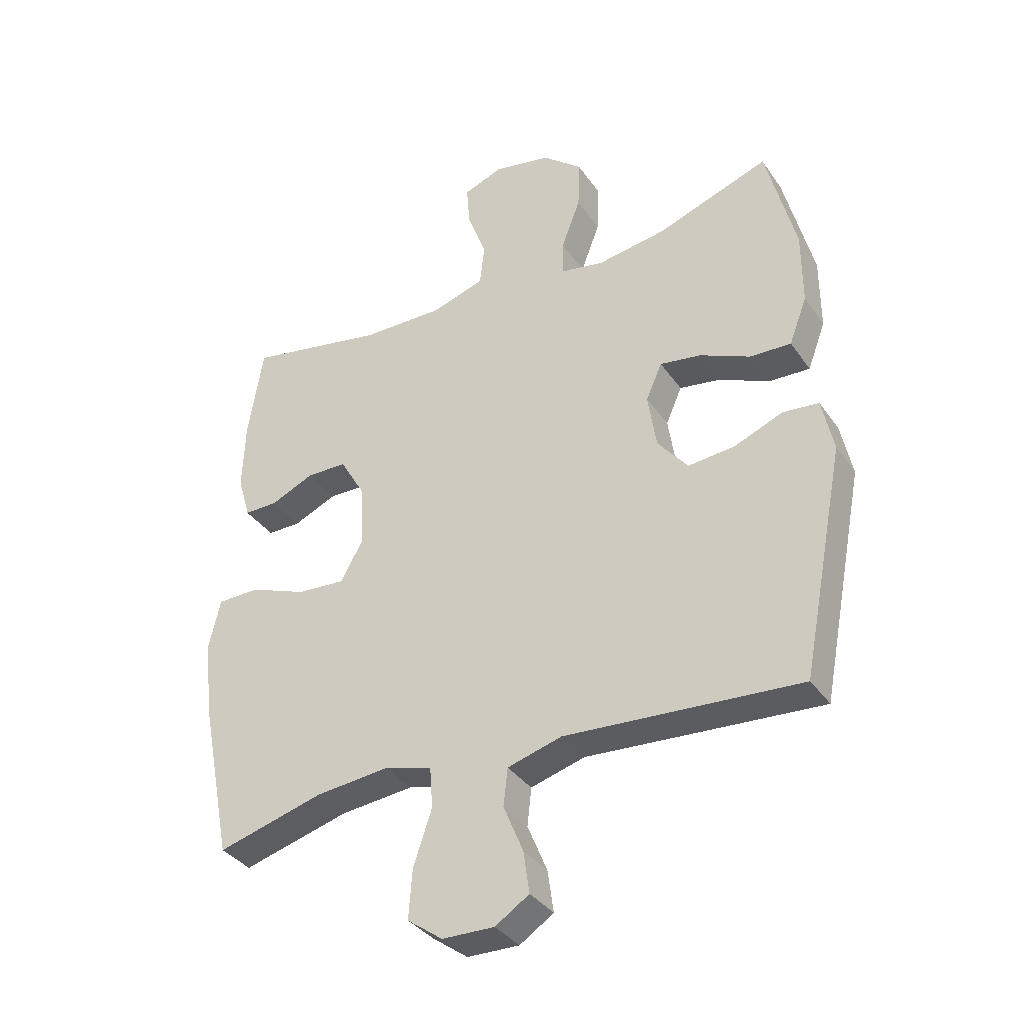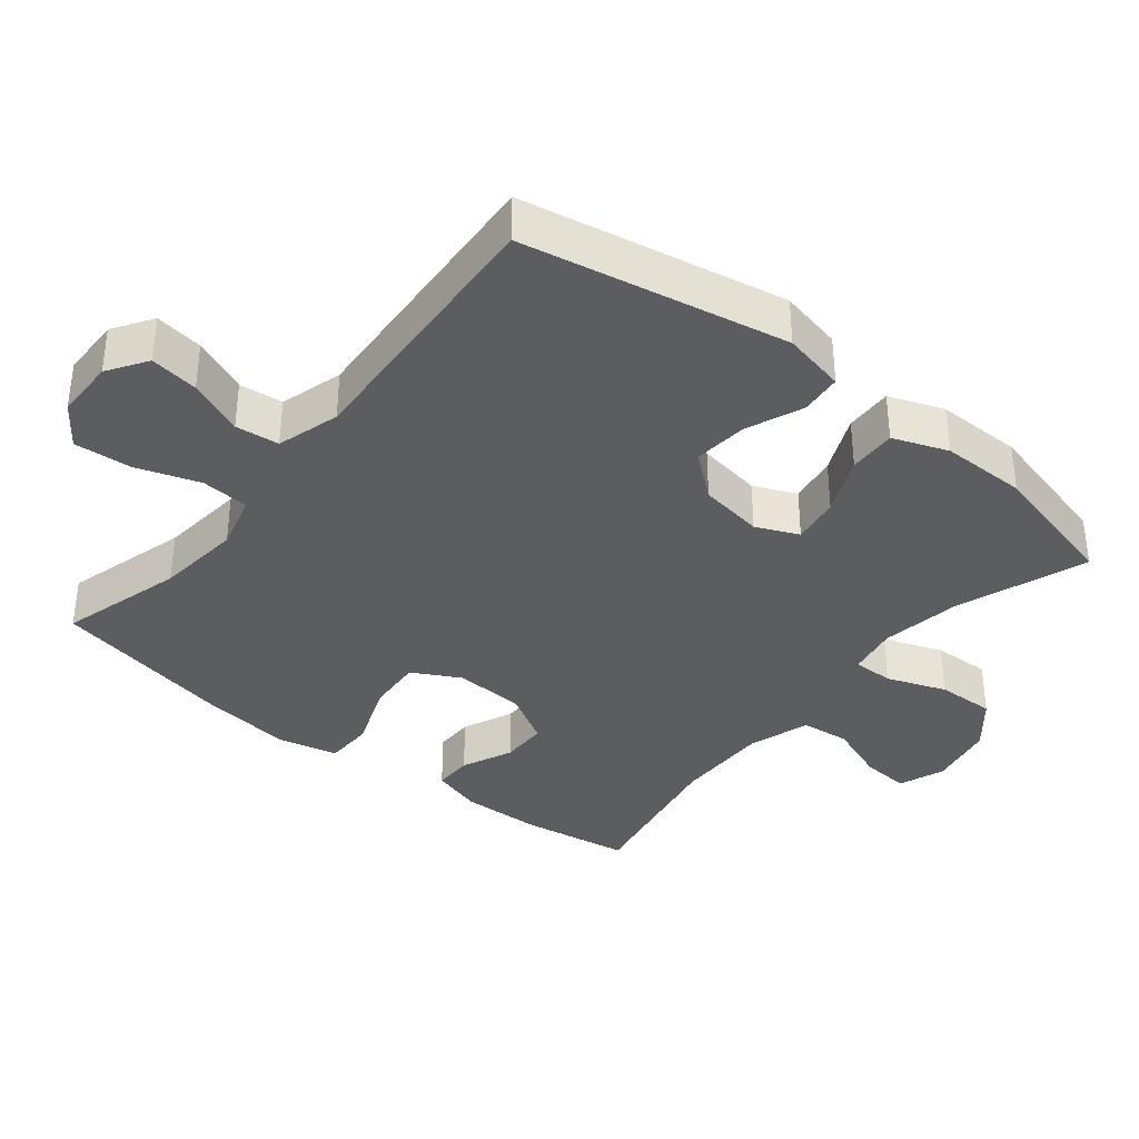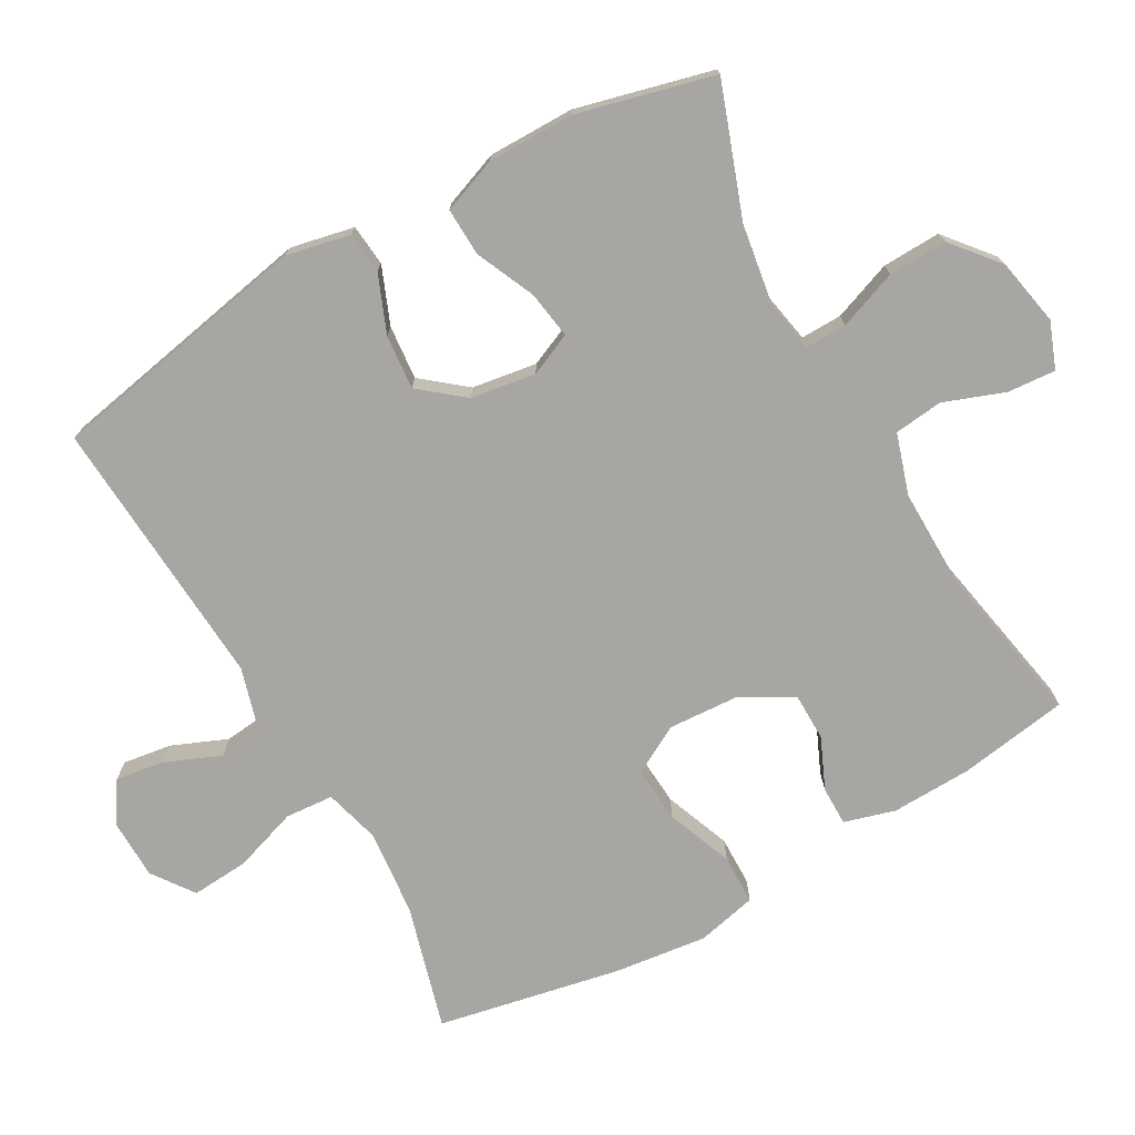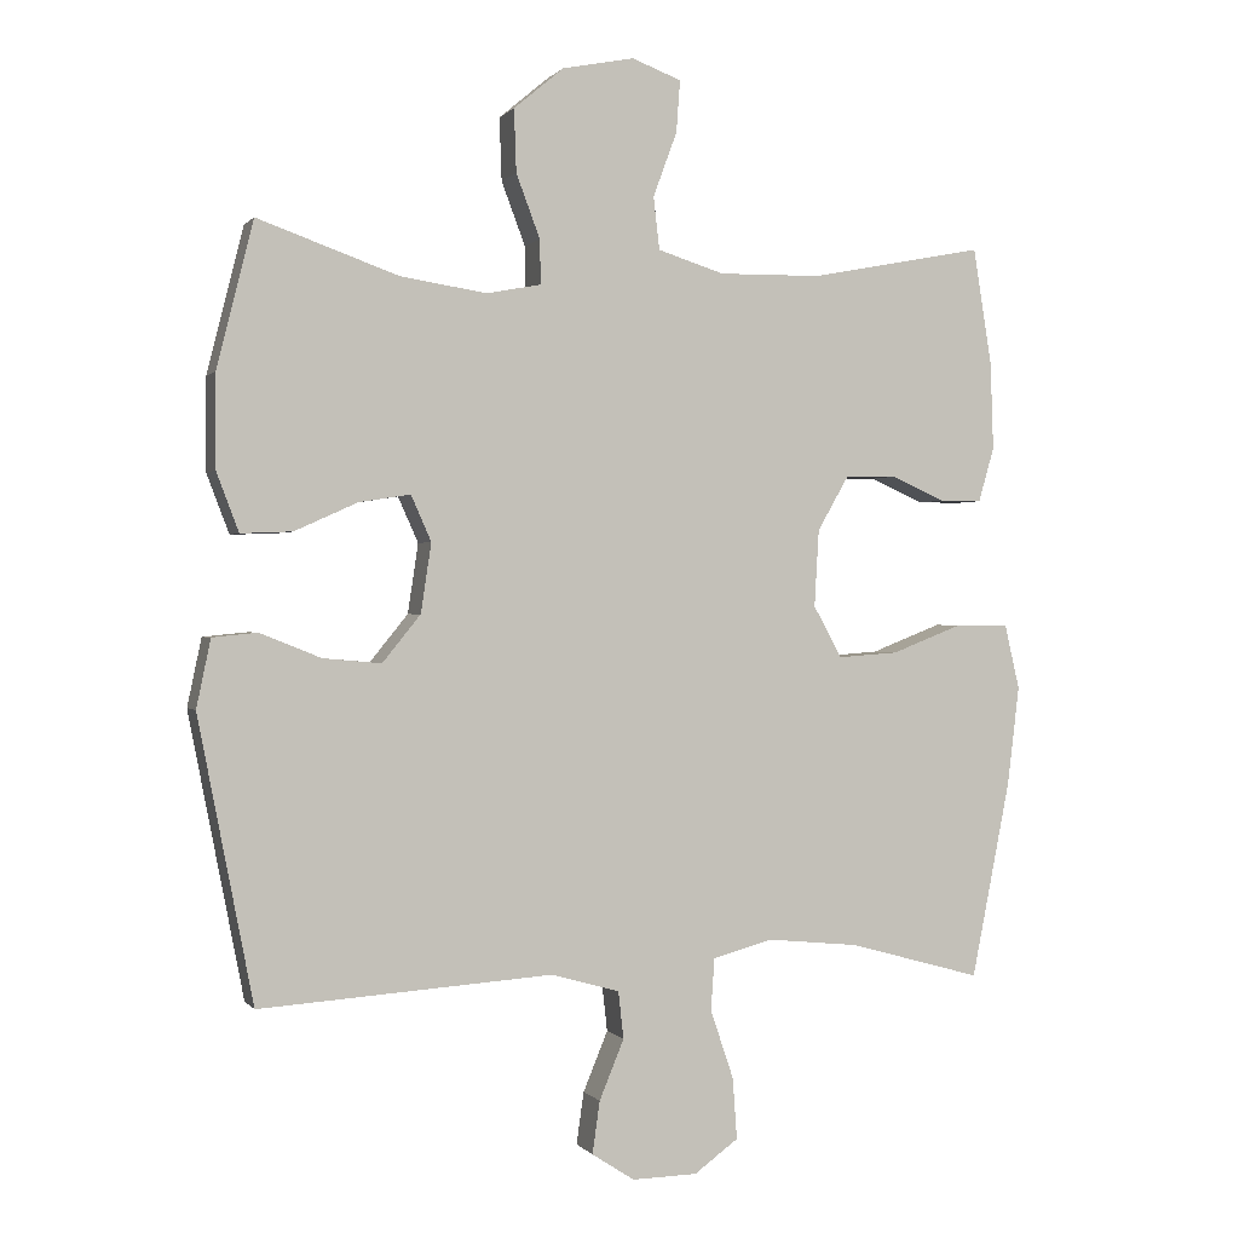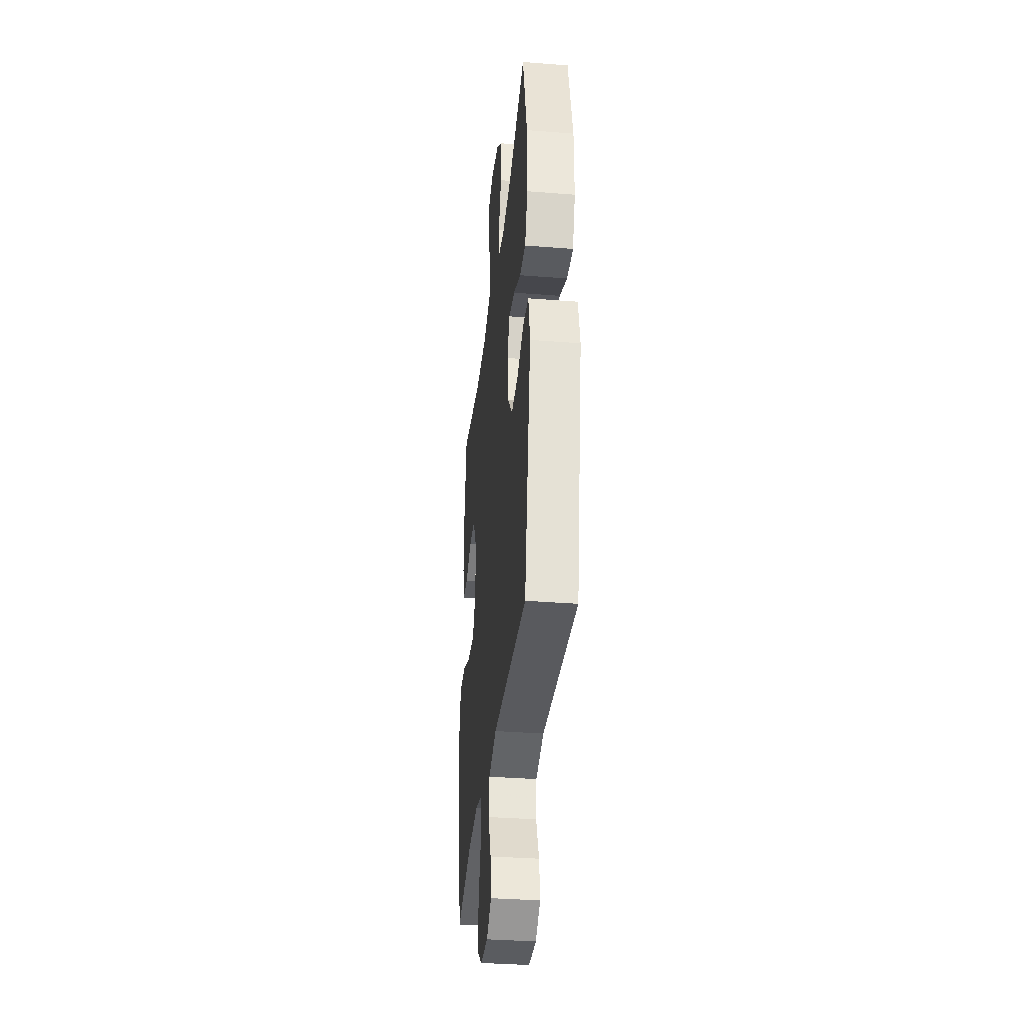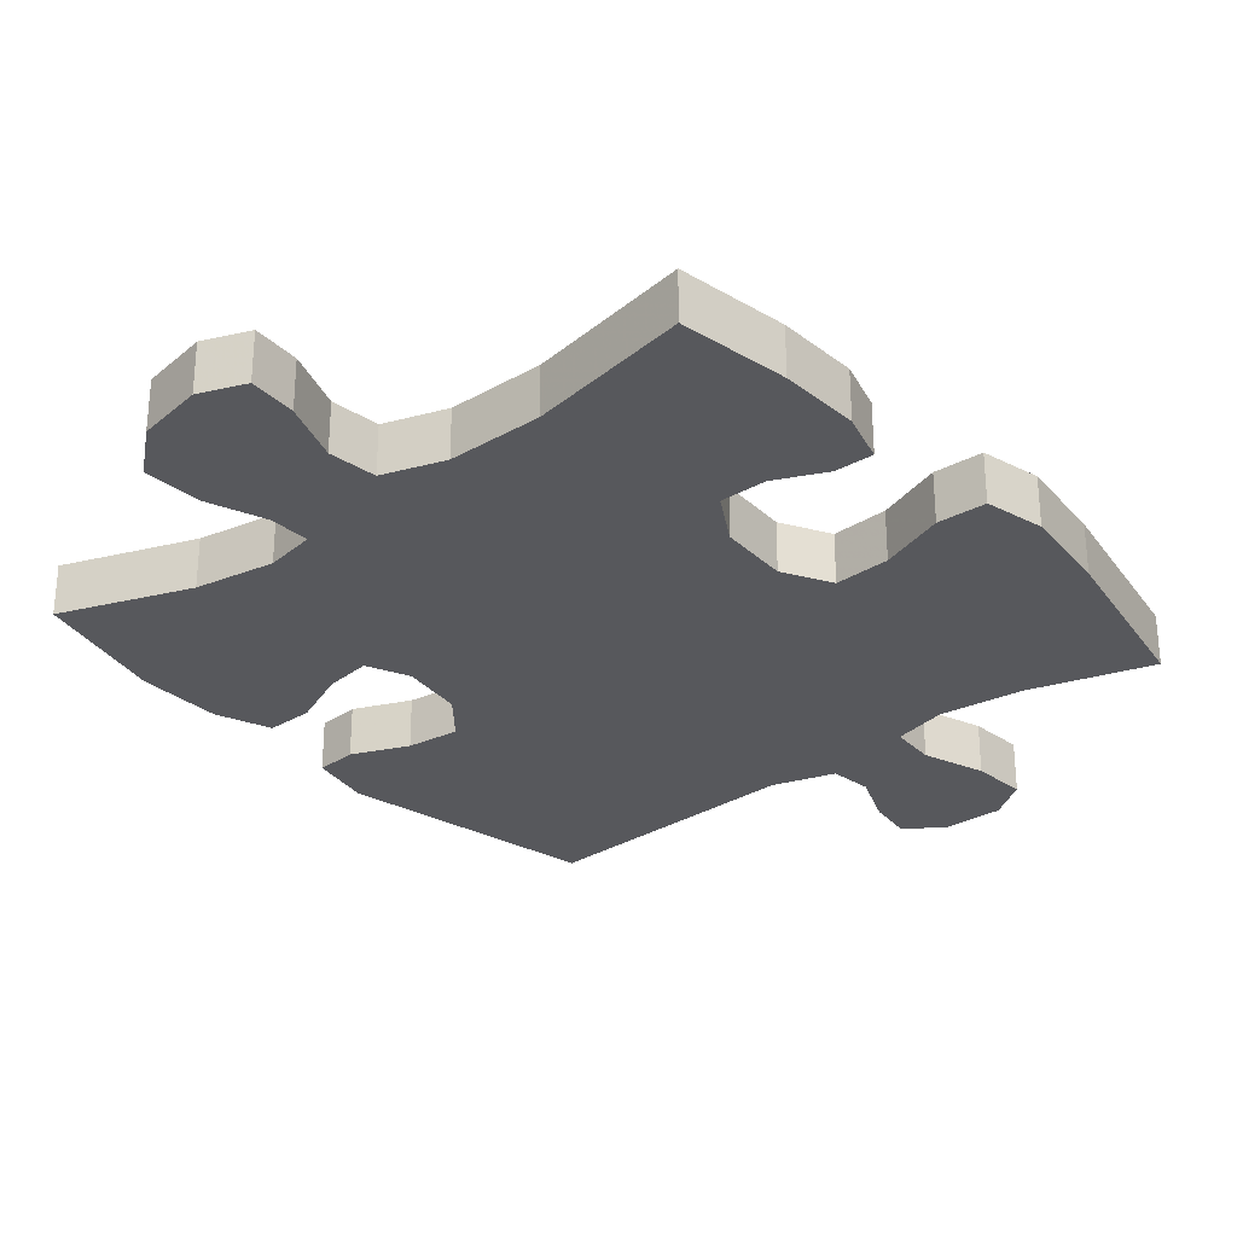
<metadata>
{"format":"obj","ext":"obj","renderer":"f3d","projection":"perspective","resolution":1024,"background":"white","views":[{"elev":-35.9,"azim":-149.8,"up":"+Z"},{"elev":-36.4,"azim":-129.1,"up":"+Y"},{"elev":-74.2,"azim":-60.7,"up":"+Y"},{"elev":0.3,"azim":-18.3,"up":"+Z"},{"elev":-35.1,"azim":-96.0,"up":"+Z"},{"elev":-28.7,"azim":39.6,"up":"+Y"}]}
</metadata>
<code>
v 0.5 0.07 -0.5
v 0.322 0.07 -0.451
v 0.199 0.07 -0.439
v 0.119 0.07 -0.461
v 0.114 0.07 -0.53
v 0.145 0.07 -0.622
v 0.151 0.07 -0.704
v 0.092 0.07 -0.747
v 0.005 0.07 -0.749
v -0.052 0.07 -0.712
v -0.042 0.07 -0.642
v -0.009 0.07 -0.562
v -0.016 0.07 -0.499
v -0.107 0.07 -0.473
v -0.5 0.07 -0.5
v -0.574 0.07 -0.121
v -0.555 0.07 -0.03
v -0.495 0.07 -0.024
v -0.413 0.07 -0.057
v -0.335 0.07 -0.064
v -0.284 0.07 -0.001
v -0.27 0.07 0.092
v -0.297 0.07 0.153
v -0.366 0.07 0.142
v -0.45 0.07 0.104
v -0.519 0.07 0.101
v -0.549 0.07 0.18
v -0.549 0.07 0.304
v -0.5 0.07 0.5
v -0.312 0.07 0.433
v -0.196 0.07 0.415
v -0.123 0.07 0.429
v -0.124 0.07 0.488
v -0.156 0.07 0.573
v -0.159 0.07 0.657
v -0.092 0.07 0.713
v 0.004 0.07 0.732
v 0.07 0.07 0.707
v 0.065 0.07 0.638
v 0.033 0.07 0.551
v 0.041 0.07 0.481
v 0.13 0.07 0.453
v 0.267 0.07 0.455
v 0.5 0.07 0.5
v 0.525 0.07 0.343
v 0.529 0.07 0.227
v 0.508 0.07 0.154
v 0.452 0.07 0.154
v 0.379 0.07 0.186
v 0.311 0.07 0.185
v 0.269 0.07 0.112
v 0.263 0.07 0.009
v 0.301 0.07 -0.06
v 0.382 0.07 -0.054
v 0.477 0.07 -0.017
v 0.548 0.07 -0.018
v 0.568 0.07 -0.104
v 0.552 0.07 -0.237
v 0.5 0 -0.5
v 0.322 0 -0.451
v 0.199 0 -0.439
v 0.119 0 -0.461
v 0.114 0 -0.53
v 0.145 0 -0.622
v 0.151 0 -0.704
v 0.092 0 -0.747
v 0.005 0 -0.749
v -0.052 0 -0.712
v -0.042 0 -0.642
v -0.009 0 -0.562
v -0.016 0 -0.499
v -0.107 0 -0.473
v -0.5 0 -0.5
v -0.574 0 -0.121
v -0.555 0 -0.03
v -0.495 0 -0.024
v -0.413 0 -0.057
v -0.335 0 -0.064
v -0.284 0 -0.001
v -0.27 0 0.092
v -0.297 0 0.153
v -0.366 0 0.142
v -0.45 0 0.104
v -0.519 0 0.101
v -0.549 0 0.18
v -0.549 0 0.304
v -0.5 0 0.5
v -0.312 0 0.433
v -0.196 0 0.415
v -0.123 0 0.429
v -0.124 0 0.488
v -0.156 0 0.573
v -0.159 0 0.657
v -0.092 0 0.713
v 0.004 0 0.732
v 0.07 0 0.707
v 0.065 0 0.638
v 0.033 0 0.551
v 0.041 0 0.481
v 0.13 0 0.453
v 0.267 0 0.455
v 0.5 0 0.5
v 0.525 0 0.343
v 0.529 0 0.227
v 0.508 0 0.154
v 0.452 0 0.154
v 0.379 0 0.186
v 0.311 0 0.185
v 0.269 0 0.112
v 0.263 0 0.009
v 0.301 0 -0.06
v 0.382 0 -0.054
v 0.477 0 -0.017
v 0.548 0 -0.018
v 0.568 0 -0.104
v 0.552 0 -0.237
f 57 58 1 2
f 54 55 56 57
f 53 54 57 2
f 52 53 2 3
f 51 52 3 4
f 46 47 48 49
f 46 49 50
f 43 44 45 46
f 42 43 46 50
f 41 42 50 51
f 37 38 39 40
f 37 40 41
f 36 37 41
f 33 34 35 36
f 32 33 36 41
f 27 28 29 30
f 27 30 31
f 24 25 26 27
f 23 24 27 31
f 22 23 31 32
f 16 17 18 19
f 14 15 16 19
f 13 14 19 20
f 9 10 11 12
f 7 8 9 12
f 5 6 7 12
f 4 5 12 13
f 21 22 32 41
f 21 41 51 4
f 4 13 20 21
f 60 59 116 115
f 115 114 113 112
f 60 115 112 111
f 61 60 111 110
f 62 61 110 109
f 107 106 105 104
f 108 107 104
f 104 103 102 101
f 108 104 101 100
f 109 108 100 99
f 98 97 96 95
f 99 98 95
f 99 95 94
f 94 93 92 91
f 99 94 91 90
f 88 87 86 85
f 89 88 85
f 85 84 83 82
f 89 85 82 81
f 90 89 81 80
f 77 76 75 74
f 77 74 73 72
f 78 77 72 71
f 70 69 68 67
f 70 67 66 65
f 70 65 64 63
f 71 70 63 62
f 99 90 80 79
f 62 109 99 79
f 79 78 71 62
f 1 59 60 2
f 2 60 61 3
f 3 61 62 4
f 4 62 63 5
f 5 63 64 6
f 6 64 65 7
f 7 65 66 8
f 8 66 67 9
f 9 67 68 10
f 10 68 69 11
f 11 69 70 12
f 12 70 71 13
f 13 71 72 14
f 14 72 73 15
f 15 73 74 16
f 16 74 75 17
f 17 75 76 18
f 18 76 77 19
f 19 77 78 20
f 20 78 79 21
f 21 79 80 22
f 22 80 81 23
f 23 81 82 24
f 24 82 83 25
f 25 83 84 26
f 26 84 85 27
f 27 85 86 28
f 28 86 87 29
f 29 87 88 30
f 30 88 89 31
f 31 89 90 32
f 32 90 91 33
f 33 91 92 34
f 34 92 93 35
f 35 93 94 36
f 36 94 95 37
f 37 95 96 38
f 38 96 97 39
f 39 97 98 40
f 40 98 99 41
f 41 99 100 42
f 42 100 101 43
f 43 101 102 44
f 44 102 103 45
f 45 103 104 46
f 46 104 105 47
f 47 105 106 48
f 48 106 107 49
f 49 107 108 50
f 50 108 109 51
f 51 109 110 52
f 52 110 111 53
f 53 111 112 54
f 54 112 113 55
f 55 113 114 56
f 56 114 115 57
f 57 115 116 58
f 58 116 59 1

</code>
